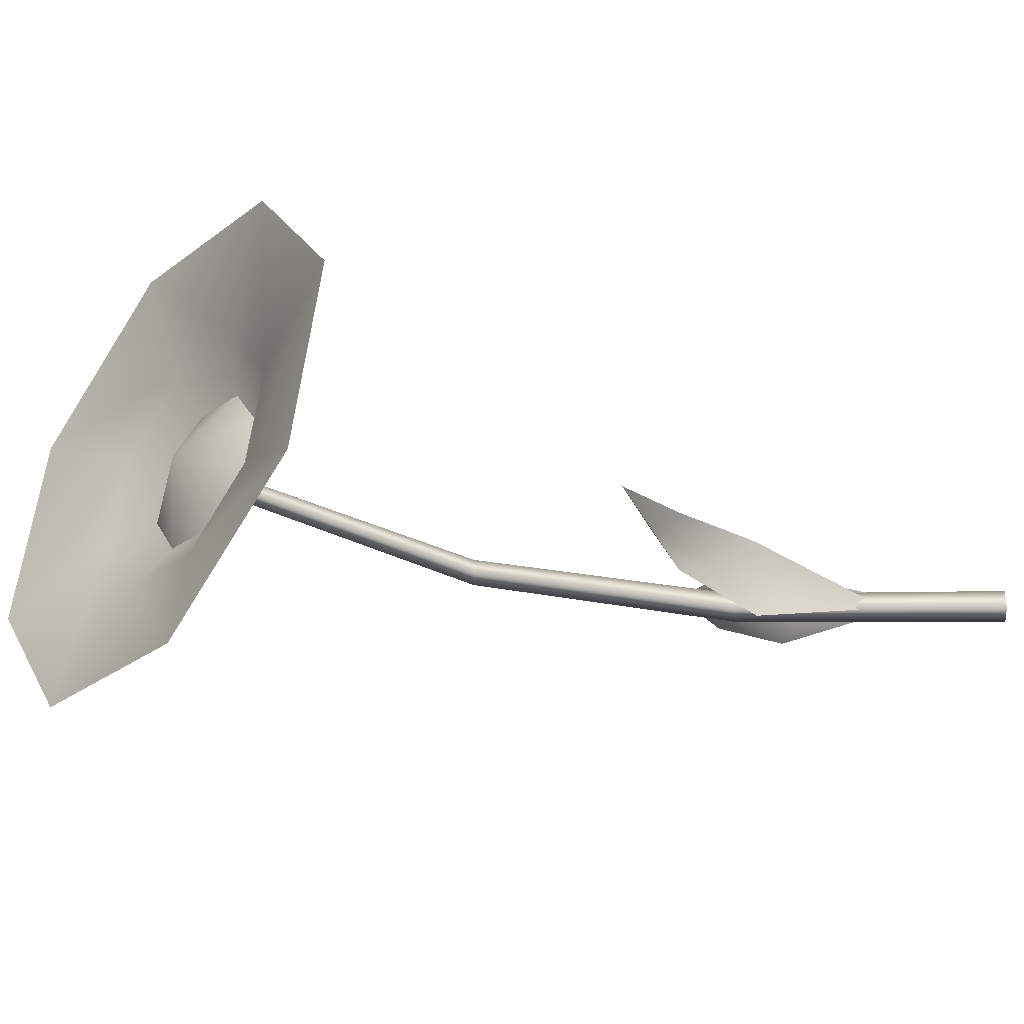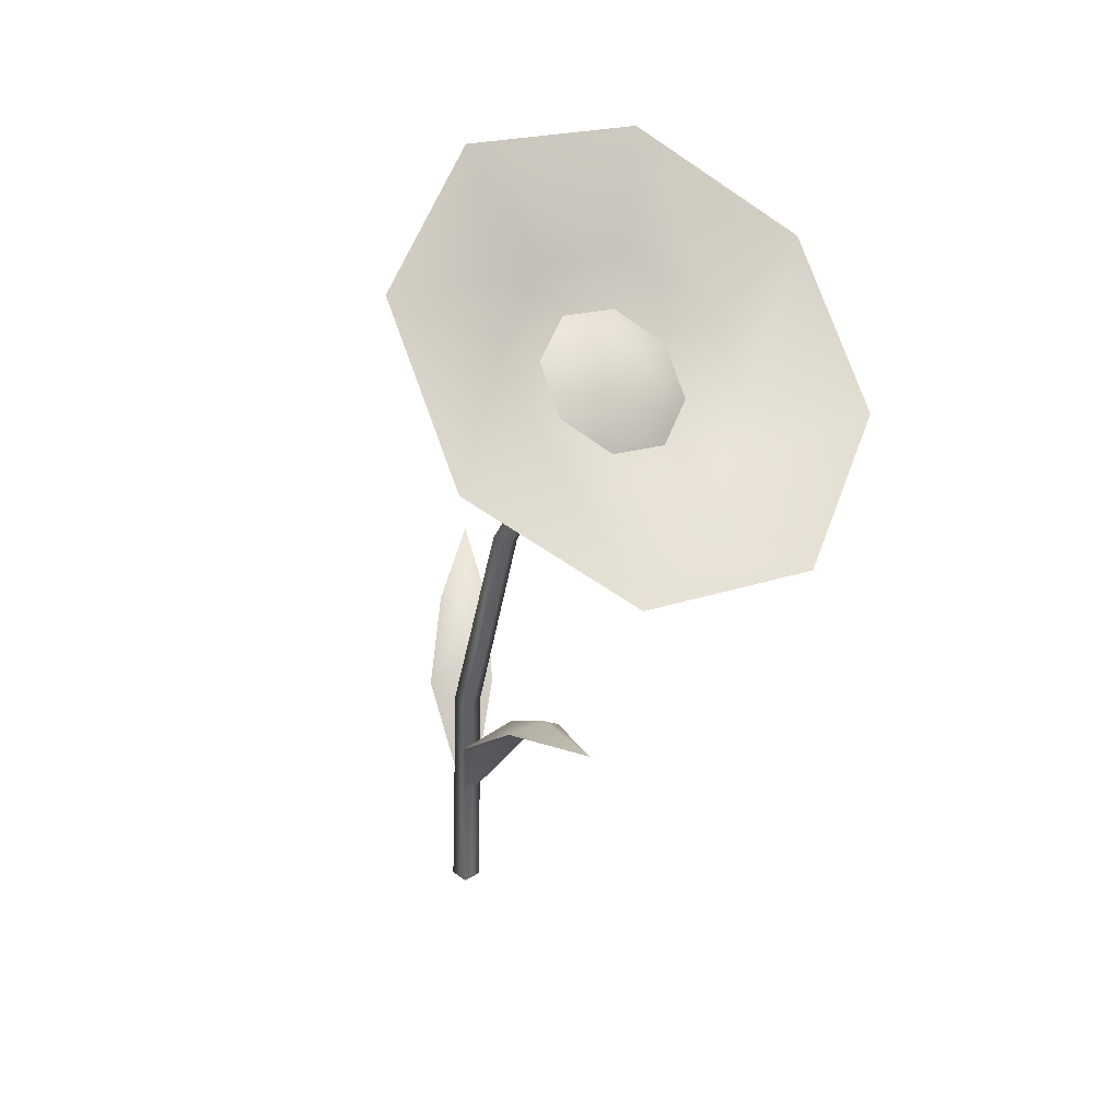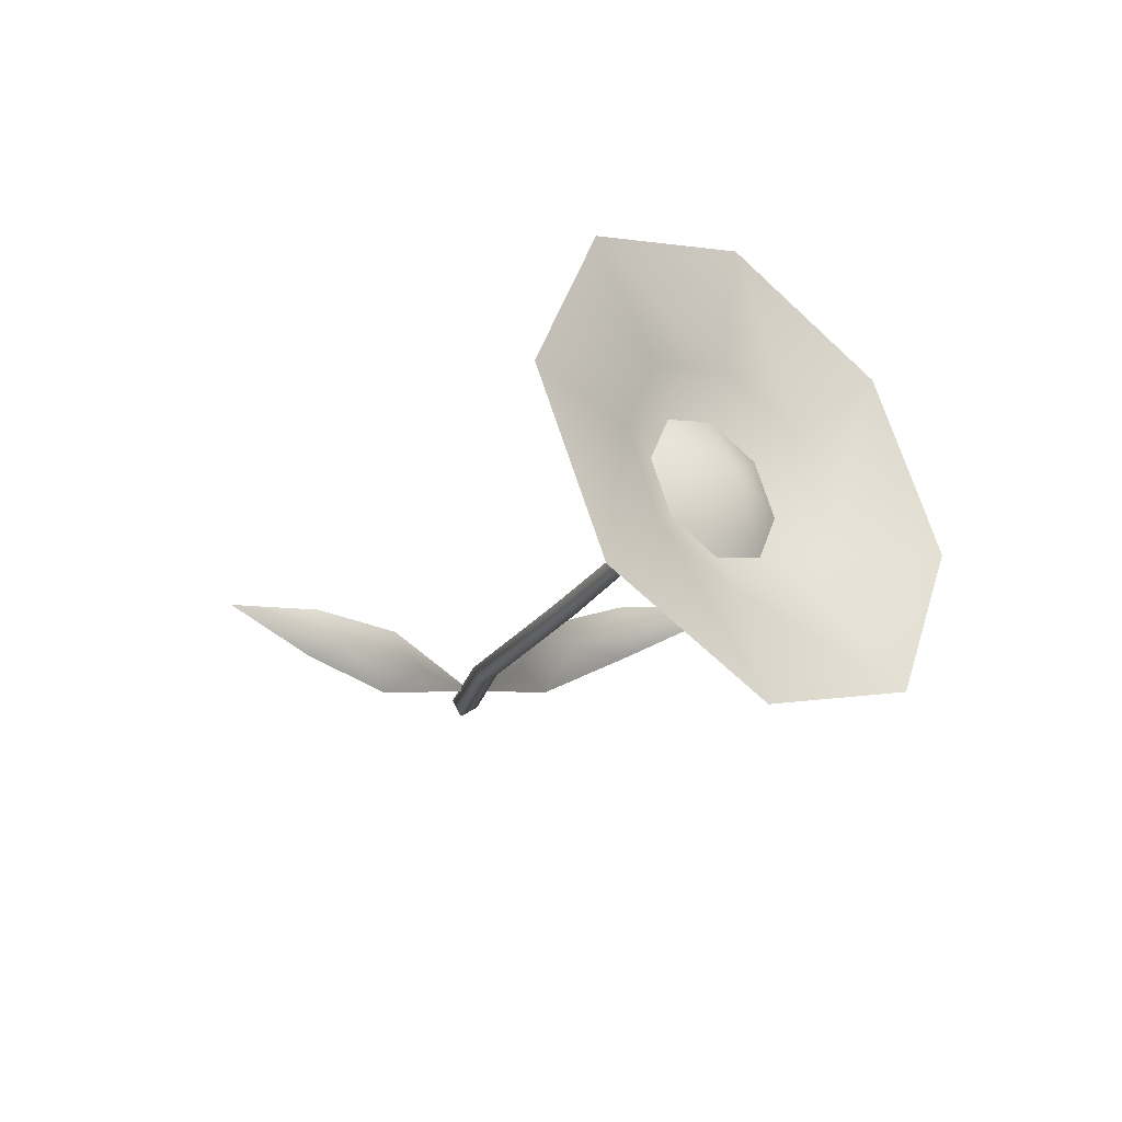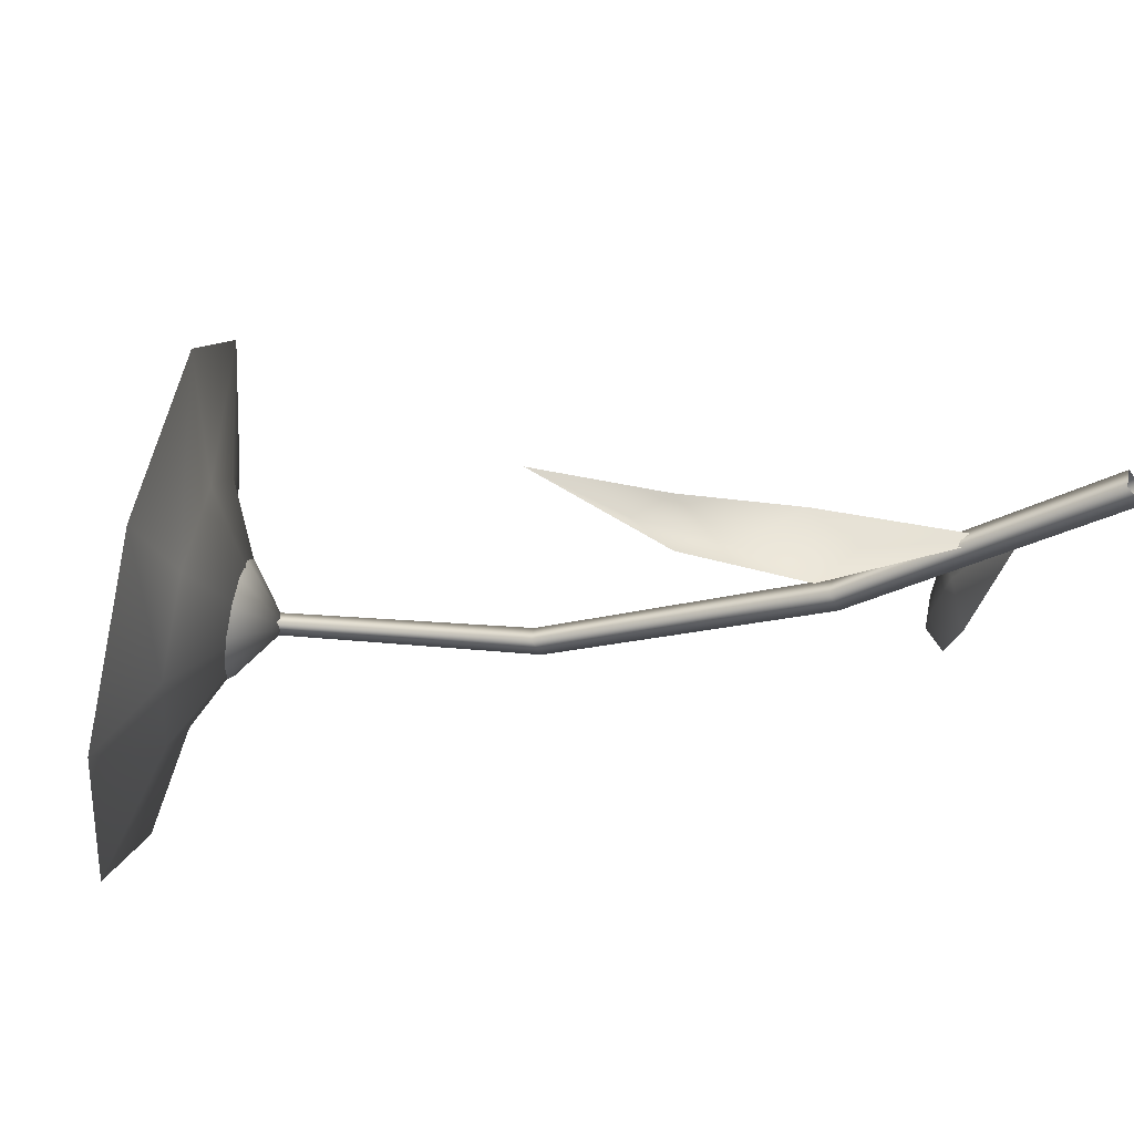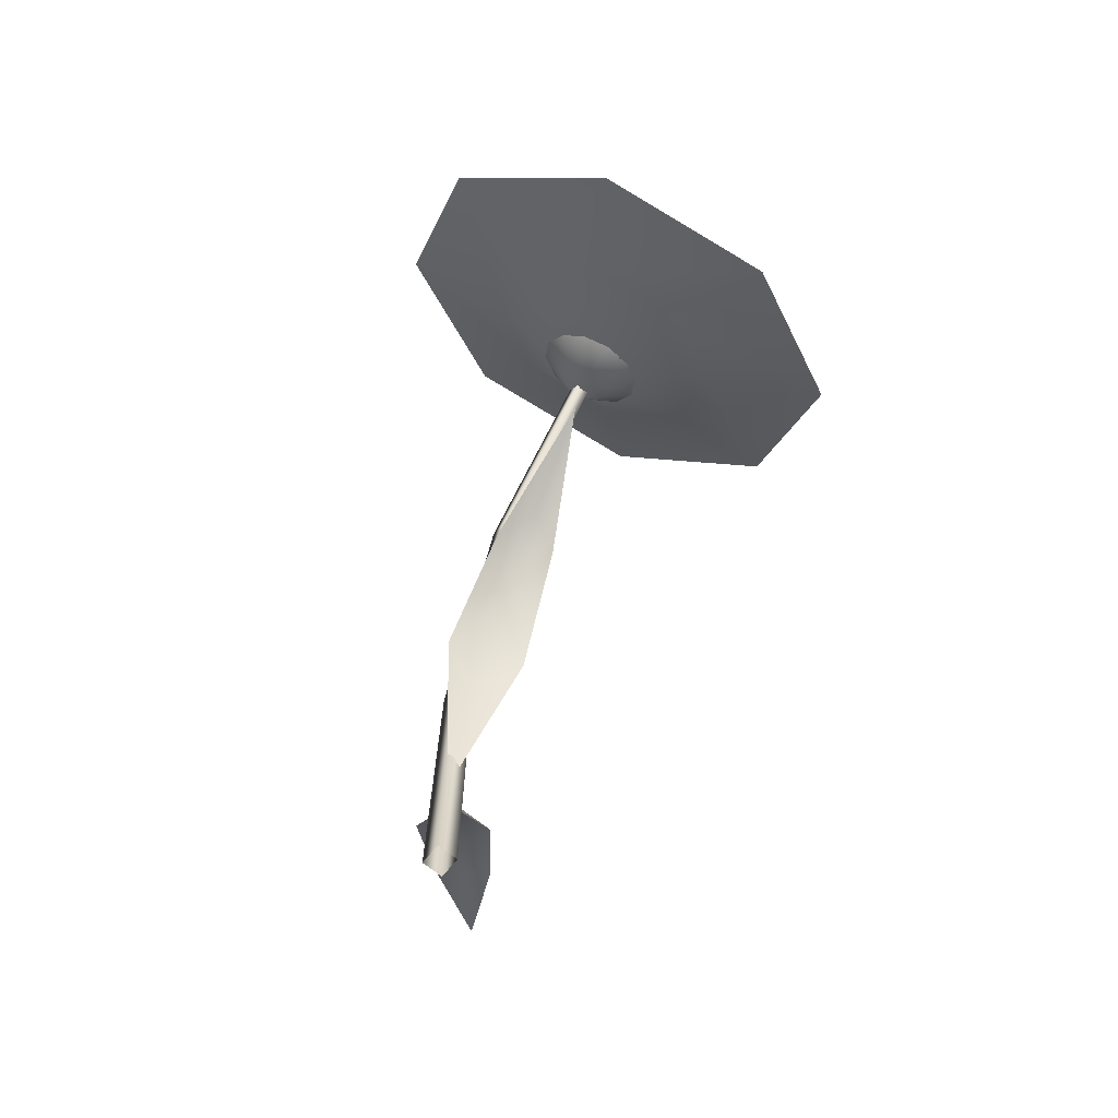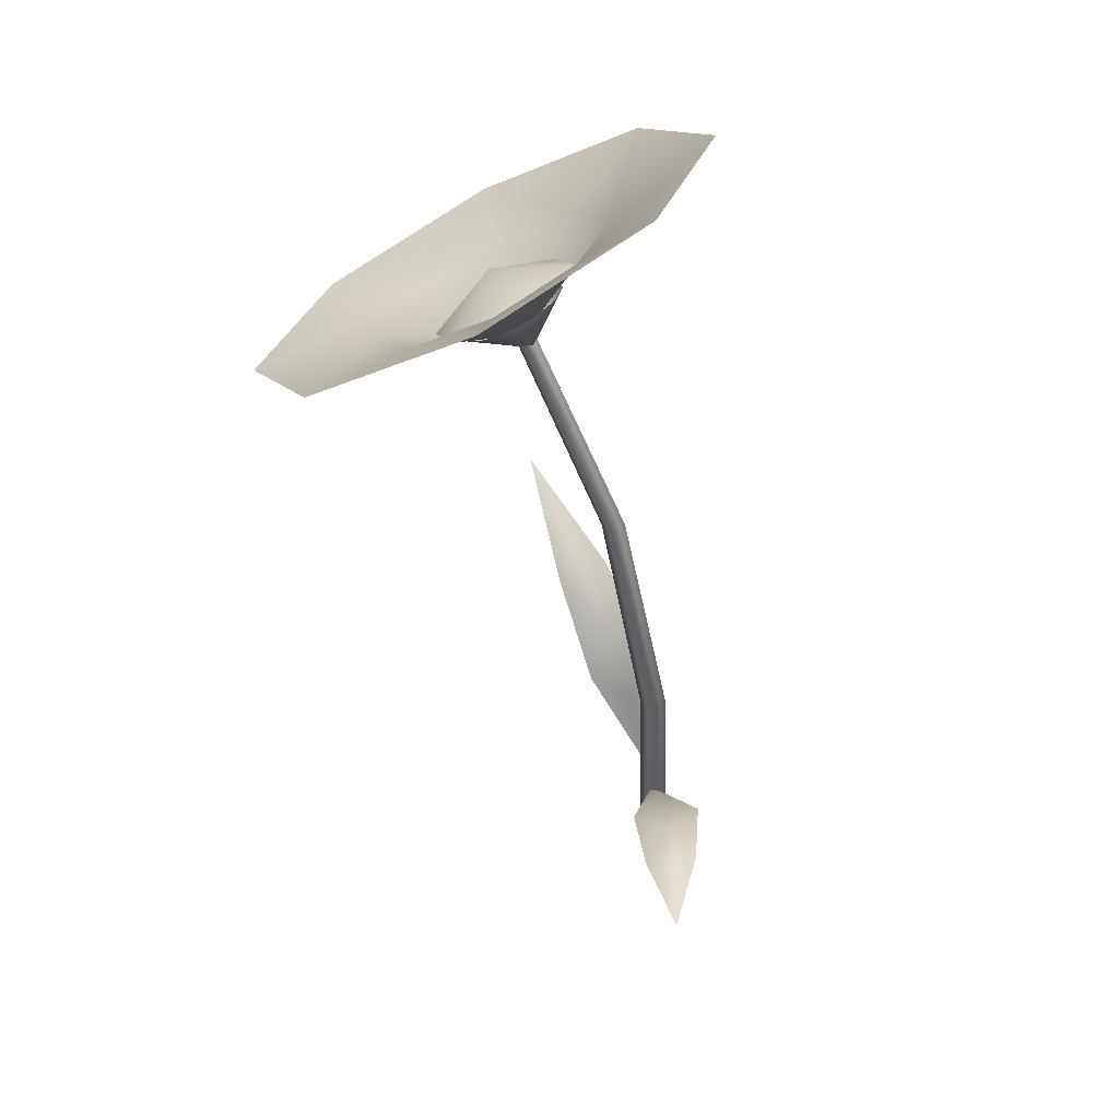
<metadata>
{"format":"obj","ext":"obj","renderer":"f3d","projection":"perspective","resolution":1024,"background":"white","views":[{"elev":-21.9,"azim":-86.0,"up":"+Z"},{"elev":30.2,"azim":-114.5,"up":"+Y"},{"elev":78.4,"azim":171.0,"up":"+Y"},{"elev":-34.9,"azim":-51.1,"up":"+Z"},{"elev":-69.2,"azim":-110.7,"up":"+Y"},{"elev":59.4,"azim":64.4,"up":"+Y"}]}
</metadata>
<code>
o object6.062_object6.009
v -0.1421 0.1624 0.002812
v -0.08329 0.1412 -0.01054
v -0.09486 0.152 0.002794
v -0.08403 0.1405 0.01434
v -0.05951 0.1309 0.000834
v -0.04334 0.1088 0.01657
v -0.0423 0.109 -0.01661
v -0.03091 0.09597 -0.000611
v -0.005456 0.05248 -0.001446
f 1 3 2
f 3 1 4
f 5 3 4
f 4 6 5
f 7 2 5
f 5 8 7
f 9 7 8
f 6 9 8
f 8 5 6
f 3 5 2
o object6.063_object6.010
v 0.1025 0.142 0.04501
v 0.06245 0.1228 0.03976
v 0.07039 0.1309 0.0317
v 0.06981 0.1235 0.01728
v 0.0506 0.1178 0.02082
v 0.03722 0.09567 -0.002131
v 0.02756 0.09533 0.02783
v 0.01725 0.08677 0.00811
v -0.00491 0.03884 0.000632
f 10 12 11
f 12 10 13
f 14 12 13
f 13 15 14
f 16 11 14
f 14 17 16
f 18 16 17
f 15 18 17
f 17 14 15
f 12 14 11
o Cube.082_Cube.248
v 0.006074 0 0.003041
v -0.1038 0.3182 0.02122
v -0.003041 0 0.006074
v -0.1091 0.3156 0.02332
v 0.003041 0 -0.006074
v -0.1059 0.3178 0.01534
v -0.006074 0 -0.003041
v -0.1112 0.3152 0.01744
v -0.00908 0.1186 -0.000178
v -0.04937 0.2284 0.003746
v -0.05701 0.2275 0.00614
v -0.01705 0.1172 0.002581
v -0.05961 0.227 -0.000922
v -0.01991 0.1174 -0.005484
v -0.05197 0.228 -0.003316
v -0.01194 0.1188 -0.008243
f 28 20 22 29
f 29 22 26 31
f 31 26 24 33
f 33 24 20 28
f 23 34 27 19
f 34 33 28 27
f 25 32 34 23
f 32 31 33 34
f 21 30 32 25
f 30 29 31 32
f 19 27 30 21
f 27 28 29 30
o Cylinder.086_Cylinder.155
v -0.104 0.3133 0.01801
v -0.134 0.3107 0.0241
v -0.1341 0.3138 0.01187
v -0.1294 0.3204 0.002236
v -0.1212 0.3288 -0.002229
v -0.1116 0.3368 -0.000324
v -0.1032 0.3421 0.007439
v -0.09835 0.3435 0.01898
v -0.09825 0.3404 0.03121
v -0.103 0.3338 0.04085
v -0.1112 0.3254 0.04531
v -0.1208 0.3175 0.04341
v -0.1291 0.3121 0.03564
f 35 36 37
f 35 37 38
f 35 38 39
f 35 39 40
f 35 40 41
f 35 41 42
f 35 42 43
f 35 43 44
f 35 44 45
f 35 45 46
f 35 46 47
f 35 47 36
o Cone.080_Cone.104
v -0.1205 0.388 -0.0755
v -0.06684 0.4226 -0.01898
v -0.05306 0.4133 0.06467
v -0.08727 0.3654 0.1265
v -0.1494 0.3072 0.1302
v -0.2031 0.2726 0.07366
v -0.2169 0.2819 -0.009995
v -0.1827 0.3297 -0.07178
v -0.1084 0.3188 0.01974
v -0.08611 0.3718 0.04374
v -0.093 0.3765 0.001913
v -0.1198 0.3592 -0.02635
v -0.168 0.3062 0.006408
v -0.1612 0.3015 0.04824
v -0.1343 0.3188 0.07649
v -0.1032 0.3479 0.07463
v -0.1509 0.3301 -0.02448
f 59 56 58
f 58 56 57
f 57 56 63
f 63 56 62
f 62 56 61
f 61 56 60
f 60 56 64
f 64 56 59
f 55 64 59 48
f 54 60 64 55
f 53 61 60 54
f 52 62 61 53
f 51 63 62 52
f 50 57 63 51
f 49 58 57 50
f 48 59 58 49
o Cone.081_Cone.105
v -0.1304 0.3426 0.02602
v -0.09899 0.3544 0.009471
v -0.1152 0.3441 -0.00813
v -0.1343 0.3264 -0.007453
v -0.1411 0.3084 0.03667
v -0.1249 0.3187 0.05427
v -0.1059 0.3364 0.05359
v -0.09513 0.3512 0.03504
v -0.145 0.3116 0.0111
f 68 65 67
f 67 65 66
f 66 65 72
f 72 65 71
f 71 65 70
f 70 65 69
f 69 65 73
f 73 65 68

</code>
